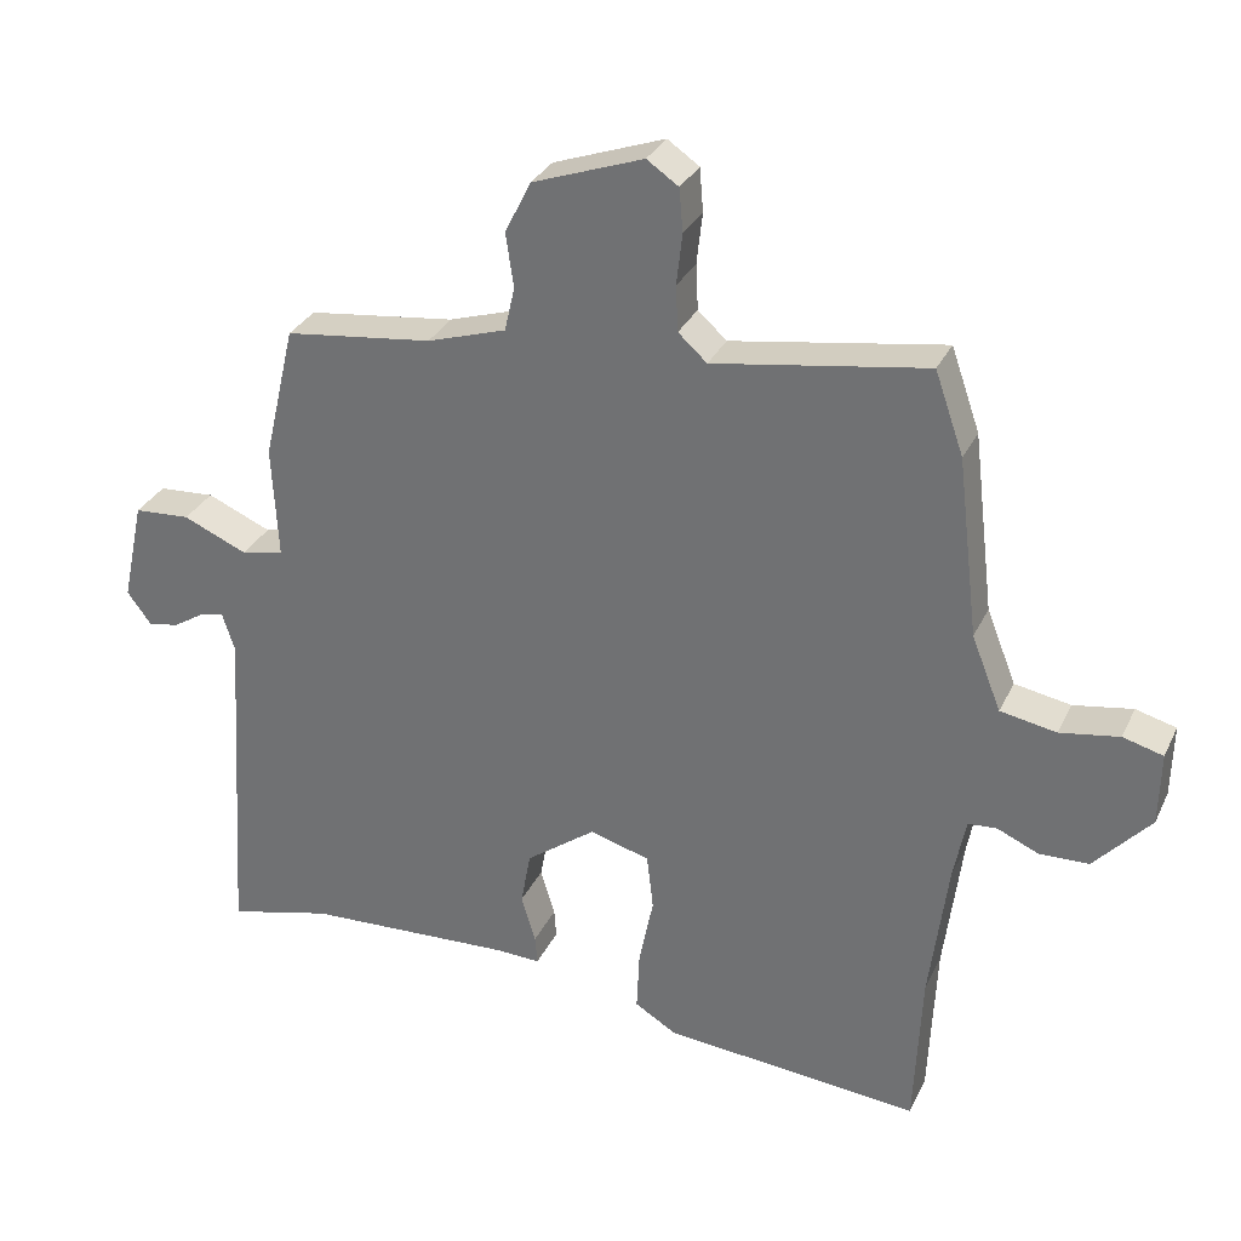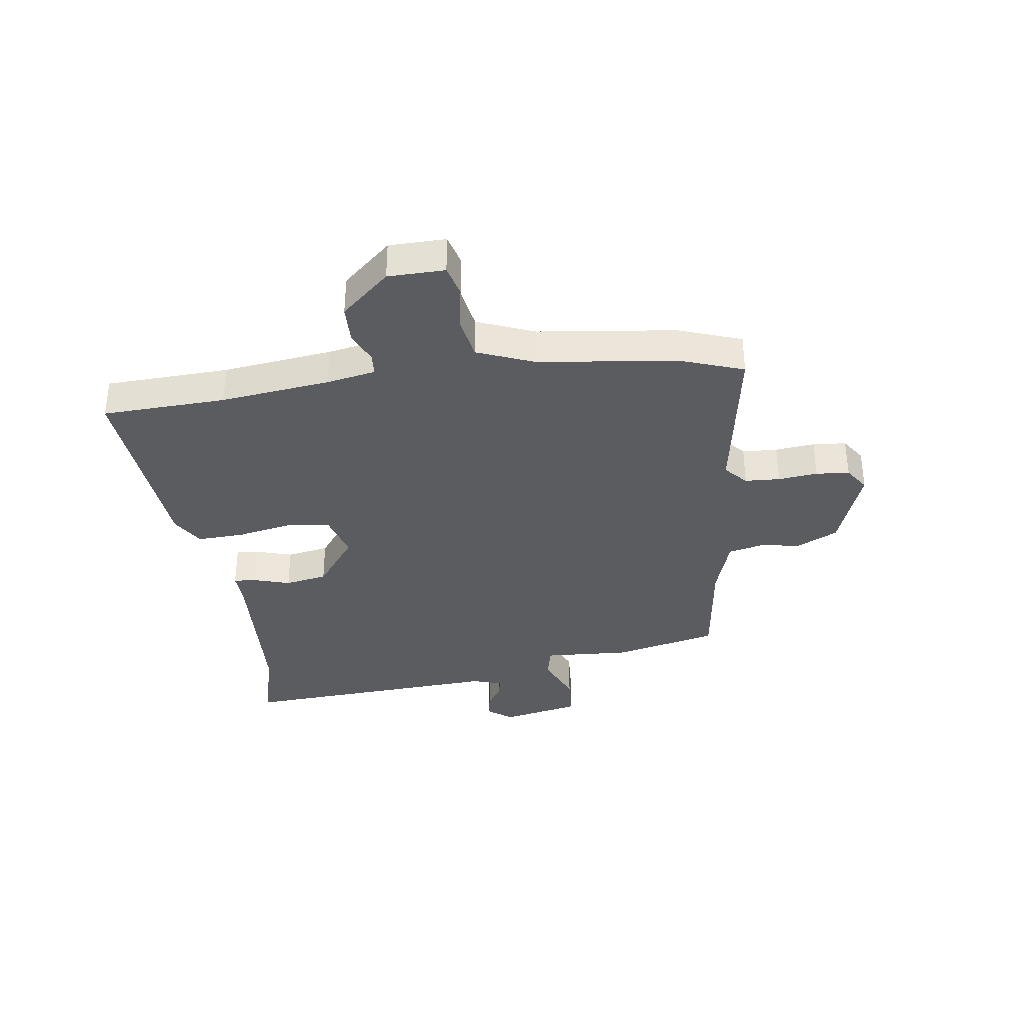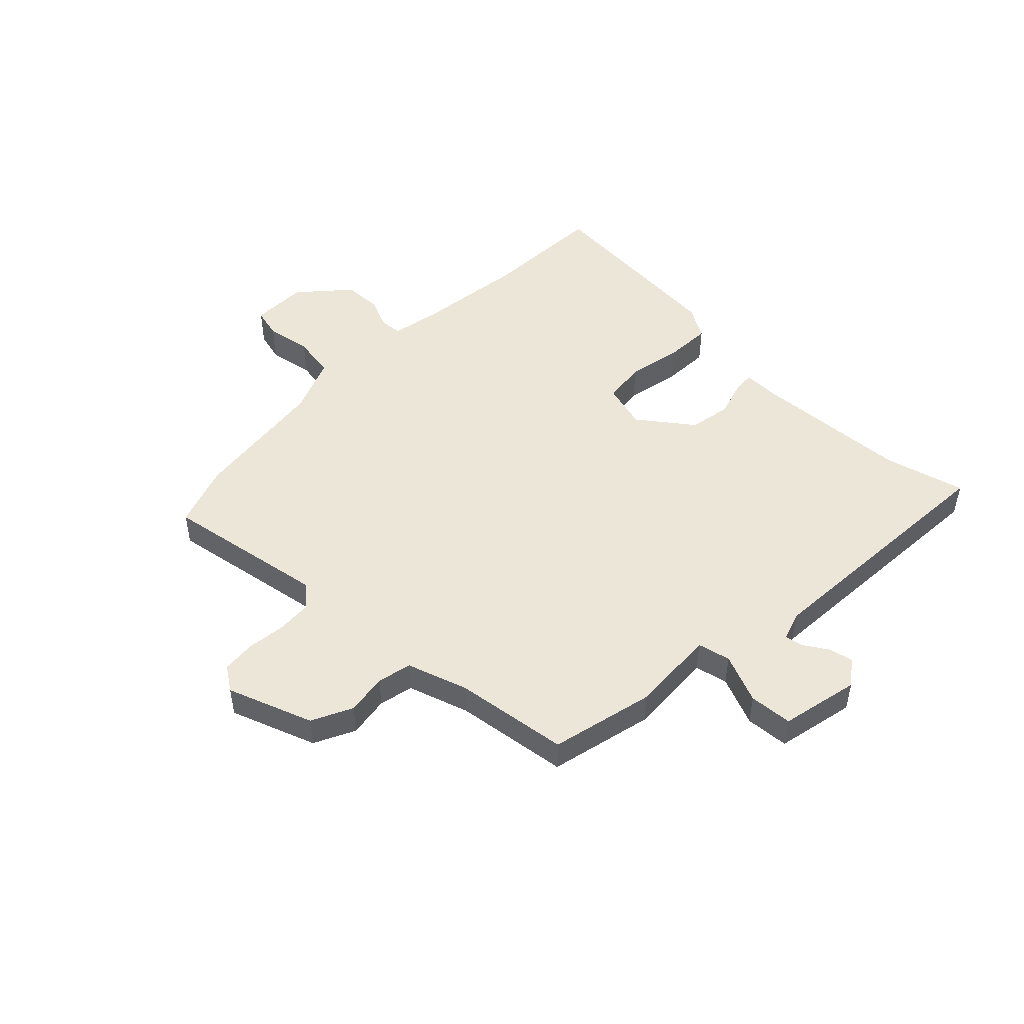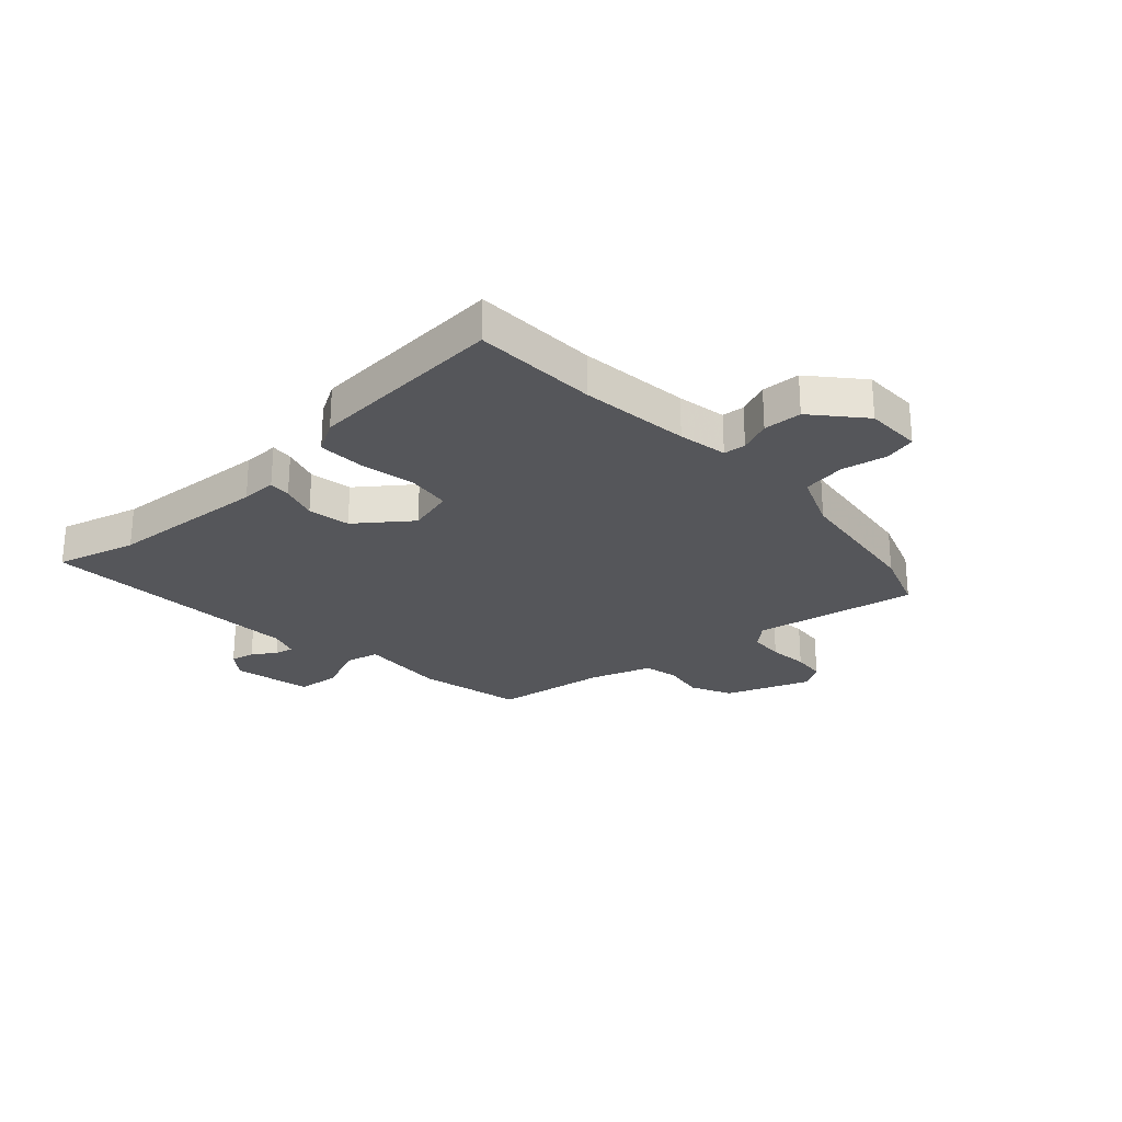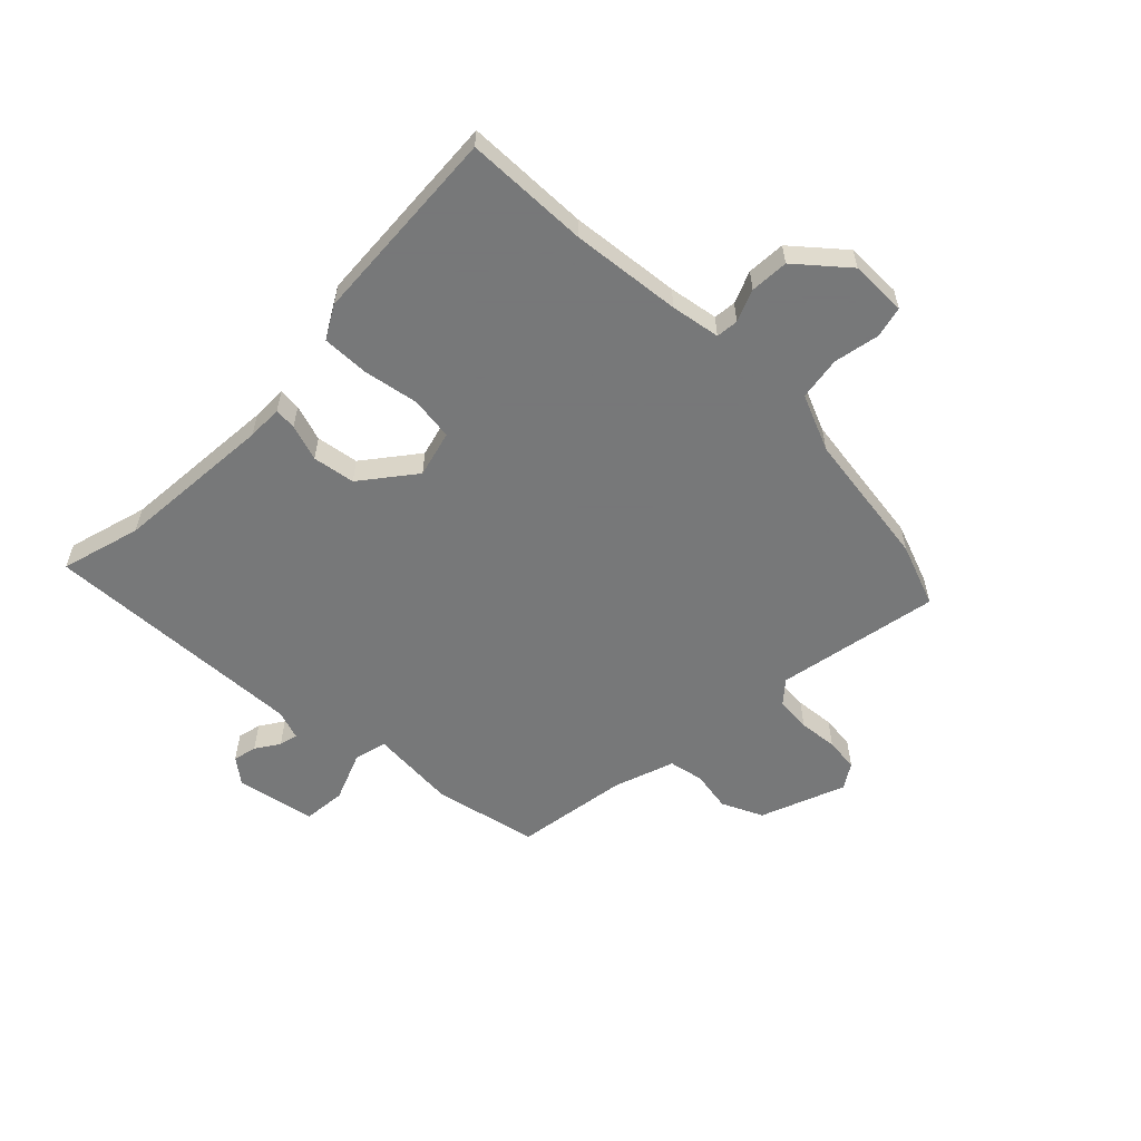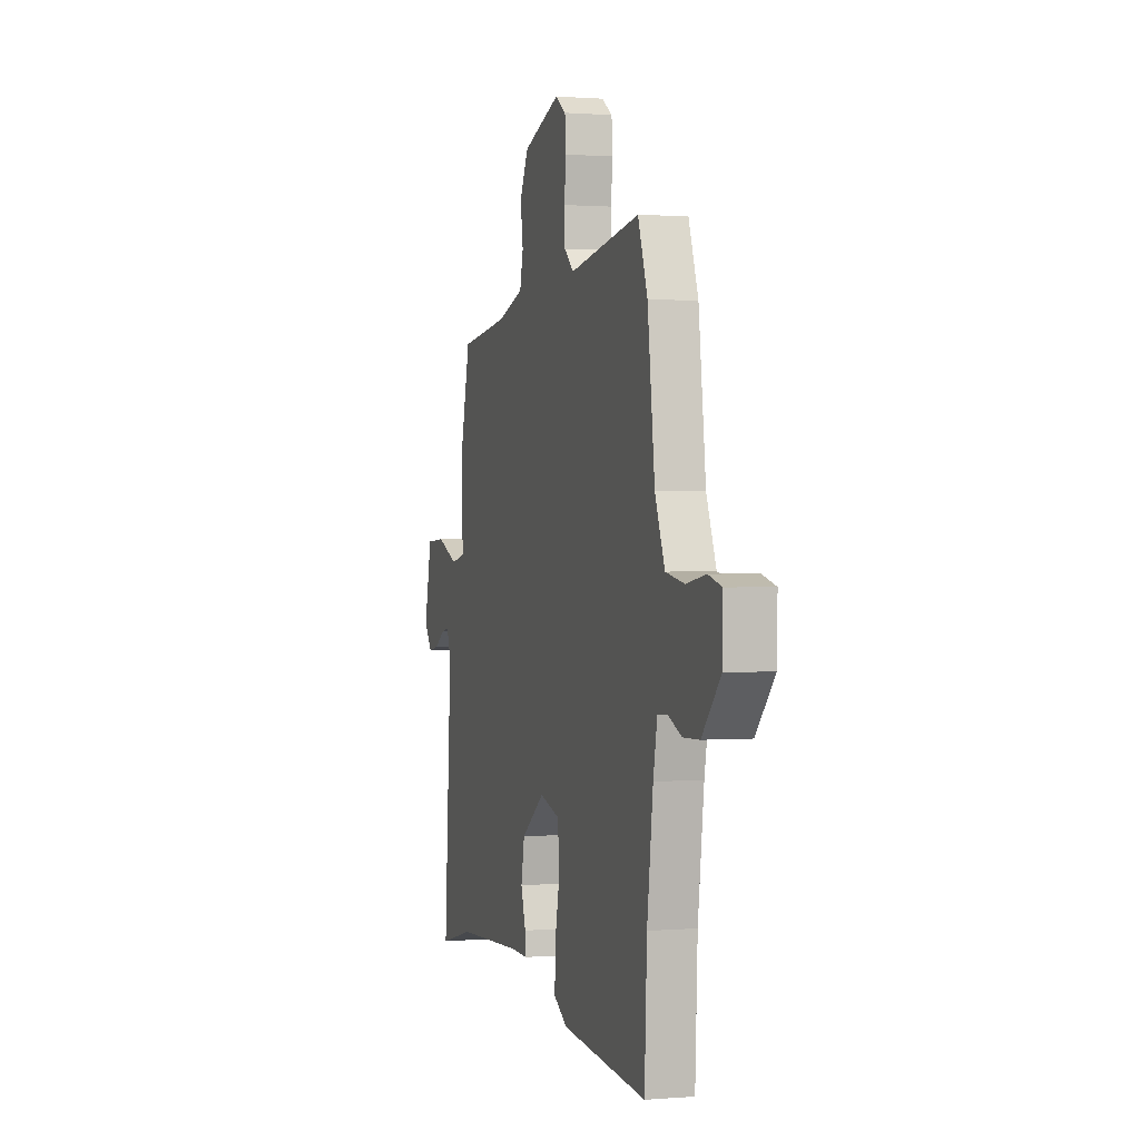
<metadata>
{"format":"obj","ext":"obj","renderer":"f3d","projection":"perspective","resolution":1024,"background":"white","views":[{"elev":31.1,"azim":-157.8,"up":"+Z"},{"elev":-35.2,"azim":-82.3,"up":"+Y"},{"elev":48.7,"azim":44.0,"up":"+Y"},{"elev":-25.8,"azim":-138.3,"up":"+Y"},{"elev":-57.3,"azim":-135.9,"up":"+Y"},{"elev":1.0,"azim":-106.7,"up":"+Z"}]}
</metadata>
<code>
v -0.497 0.07 -0.566
v -0.507 0.07 -0.343
v -0.532 0.07 -0.146
v -0.549 0.07 -0.058
v -0.589 0.07 -0.055
v -0.646 0.07 -0.08
v -0.715 0.07 -0.078
v -0.793 0.07 0.009
v -0.795 0.07 0.111
v -0.739 0.07 0.126
v -0.657 0.07 0.112
v -0.579 0.07 0.126
v -0.538 0.07 0.229
v -0.508 0.07 0.478
v -0.468 0.07 0.592
v -0.173 0.07 0.544
v -0.133 0.07 0.58
v -0.13 0.07 0.643
v -0.138 0.07 0.714
v -0.133 0.07 0.774
v -0.089 0.07 0.804
v 0.065 0.07 0.749
v 0.101 0.07 0.676
v 0.09 0.07 0.602
v 0.104 0.07 0.54
v 0.214 0.07 0.505
v 0.419 0.07 0.479
v 0.463 0.07 0.292
v 0.455 0.07 0.136
v 0.514 0.07 0.123
v 0.603 0.07 0.161
v 0.681 0.07 0.156
v 0.712 0.07 0.014
v 0.678 0.07 -0.032
v 0.635 0.07 -0.023
v 0.592 0.07 0.004
v 0.558 0.07 0.011
v 0.541 0.07 -0.042
v 0.572 0.07 -0.518
v 0.427 0.07 -0.481
v 0.139 0.07 -0.466
v 0.075 0.07 -0.468
v 0.078 0.07 -0.428
v 0.098 0.07 -0.362
v 0.084 0.07 -0.286
v -0.013 0.07 -0.214
v -0.096 0.07 -0.238
v -0.105 0.07 -0.316
v -0.085 0.07 -0.415
v -0.081 0.07 -0.5
v -0.139 0.07 -0.535
v -0.497 0 -0.566
v -0.507 0 -0.343
v -0.532 0 -0.146
v -0.549 0 -0.058
v -0.589 0 -0.055
v -0.646 0 -0.08
v -0.715 0 -0.078
v -0.793 0 0.009
v -0.795 0 0.111
v -0.739 0 0.126
v -0.657 0 0.112
v -0.579 0 0.126
v -0.538 0 0.229
v -0.508 0 0.478
v -0.468 0 0.592
v -0.173 0 0.544
v -0.133 0 0.58
v -0.13 0 0.643
v -0.138 0 0.714
v -0.133 0 0.774
v -0.089 0 0.804
v 0.065 0 0.749
v 0.101 0 0.676
v 0.09 0 0.602
v 0.104 0 0.54
v 0.214 0 0.505
v 0.419 0 0.479
v 0.463 0 0.292
v 0.455 0 0.136
v 0.514 0 0.123
v 0.603 0 0.161
v 0.681 0 0.156
v 0.712 0 0.014
v 0.678 0 -0.032
v 0.635 0 -0.023
v 0.592 0 0.004
v 0.558 0 0.011
v 0.541 0 -0.042
v 0.572 0 -0.518
v 0.427 0 -0.481
v 0.139 0 -0.466
v 0.075 0 -0.468
v 0.078 0 -0.428
v 0.098 0 -0.362
v 0.084 0 -0.286
v -0.013 0 -0.214
v -0.096 0 -0.238
v -0.105 0 -0.316
v -0.085 0 -0.415
v -0.081 0 -0.5
v -0.139 0 -0.535
f 51 1 2
f 50 51 2
f 49 50 2
f 48 49 2
f 47 48 2 3
f 46 47 3 4
f 41 42 43 44
f 40 41 44 45
f 40 45 46
f 39 40 46
f 38 39 46
f 34 35 36
f 33 34 36
f 32 33 36
f 31 32 36
f 30 31 36
f 29 30 36 37
f 26 27 28 29
f 25 26 29
f 38 46 4
f 37 38 4
f 29 37 4
f 25 29 4
f 22 23 24
f 21 22 24
f 20 21 24
f 19 20 24
f 18 19 24
f 13 14 15 16
f 12 13 16
f 12 16 17
f 9 10 11
f 8 9 11
f 7 8 11
f 6 7 11
f 5 6 11
f 5 11 12
f 4 5 12 17
f 17 18 24 25
f 4 17 25
f 53 52 102
f 53 102 101
f 53 101 100
f 53 100 99
f 54 53 99 98
f 55 54 98 97
f 95 94 93 92
f 96 95 92 91
f 97 96 91
f 97 91 90
f 97 90 89
f 87 86 85
f 87 85 84
f 87 84 83
f 87 83 82
f 87 82 81
f 88 87 81 80
f 80 79 78 77
f 80 77 76
f 55 97 89
f 55 89 88
f 55 88 80
f 55 80 76
f 75 74 73
f 75 73 72
f 75 72 71
f 75 71 70
f 75 70 69
f 67 66 65 64
f 67 64 63
f 68 67 63
f 62 61 60
f 62 60 59
f 62 59 58
f 62 58 57
f 62 57 56
f 63 62 56
f 68 63 56 55
f 76 75 69 68
f 76 68 55
f 1 52 53 2
f 2 53 54 3
f 3 54 55 4
f 4 55 56 5
f 5 56 57 6
f 6 57 58 7
f 7 58 59 8
f 8 59 60 9
f 9 60 61 10
f 10 61 62 11
f 11 62 63 12
f 12 63 64 13
f 13 64 65 14
f 14 65 66 15
f 15 66 67 16
f 16 67 68 17
f 17 68 69 18
f 18 69 70 19
f 19 70 71 20
f 20 71 72 21
f 21 72 73 22
f 22 73 74 23
f 23 74 75 24
f 24 75 76 25
f 25 76 77 26
f 26 77 78 27
f 27 78 79 28
f 28 79 80 29
f 29 80 81 30
f 30 81 82 31
f 31 82 83 32
f 32 83 84 33
f 33 84 85 34
f 34 85 86 35
f 35 86 87 36
f 36 87 88 37
f 37 88 89 38
f 38 89 90 39
f 39 90 91 40
f 40 91 92 41
f 41 92 93 42
f 42 93 94 43
f 43 94 95 44
f 44 95 96 45
f 45 96 97 46
f 46 97 98 47
f 47 98 99 48
f 48 99 100 49
f 49 100 101 50
f 50 101 102 51
f 51 102 52 1

</code>
